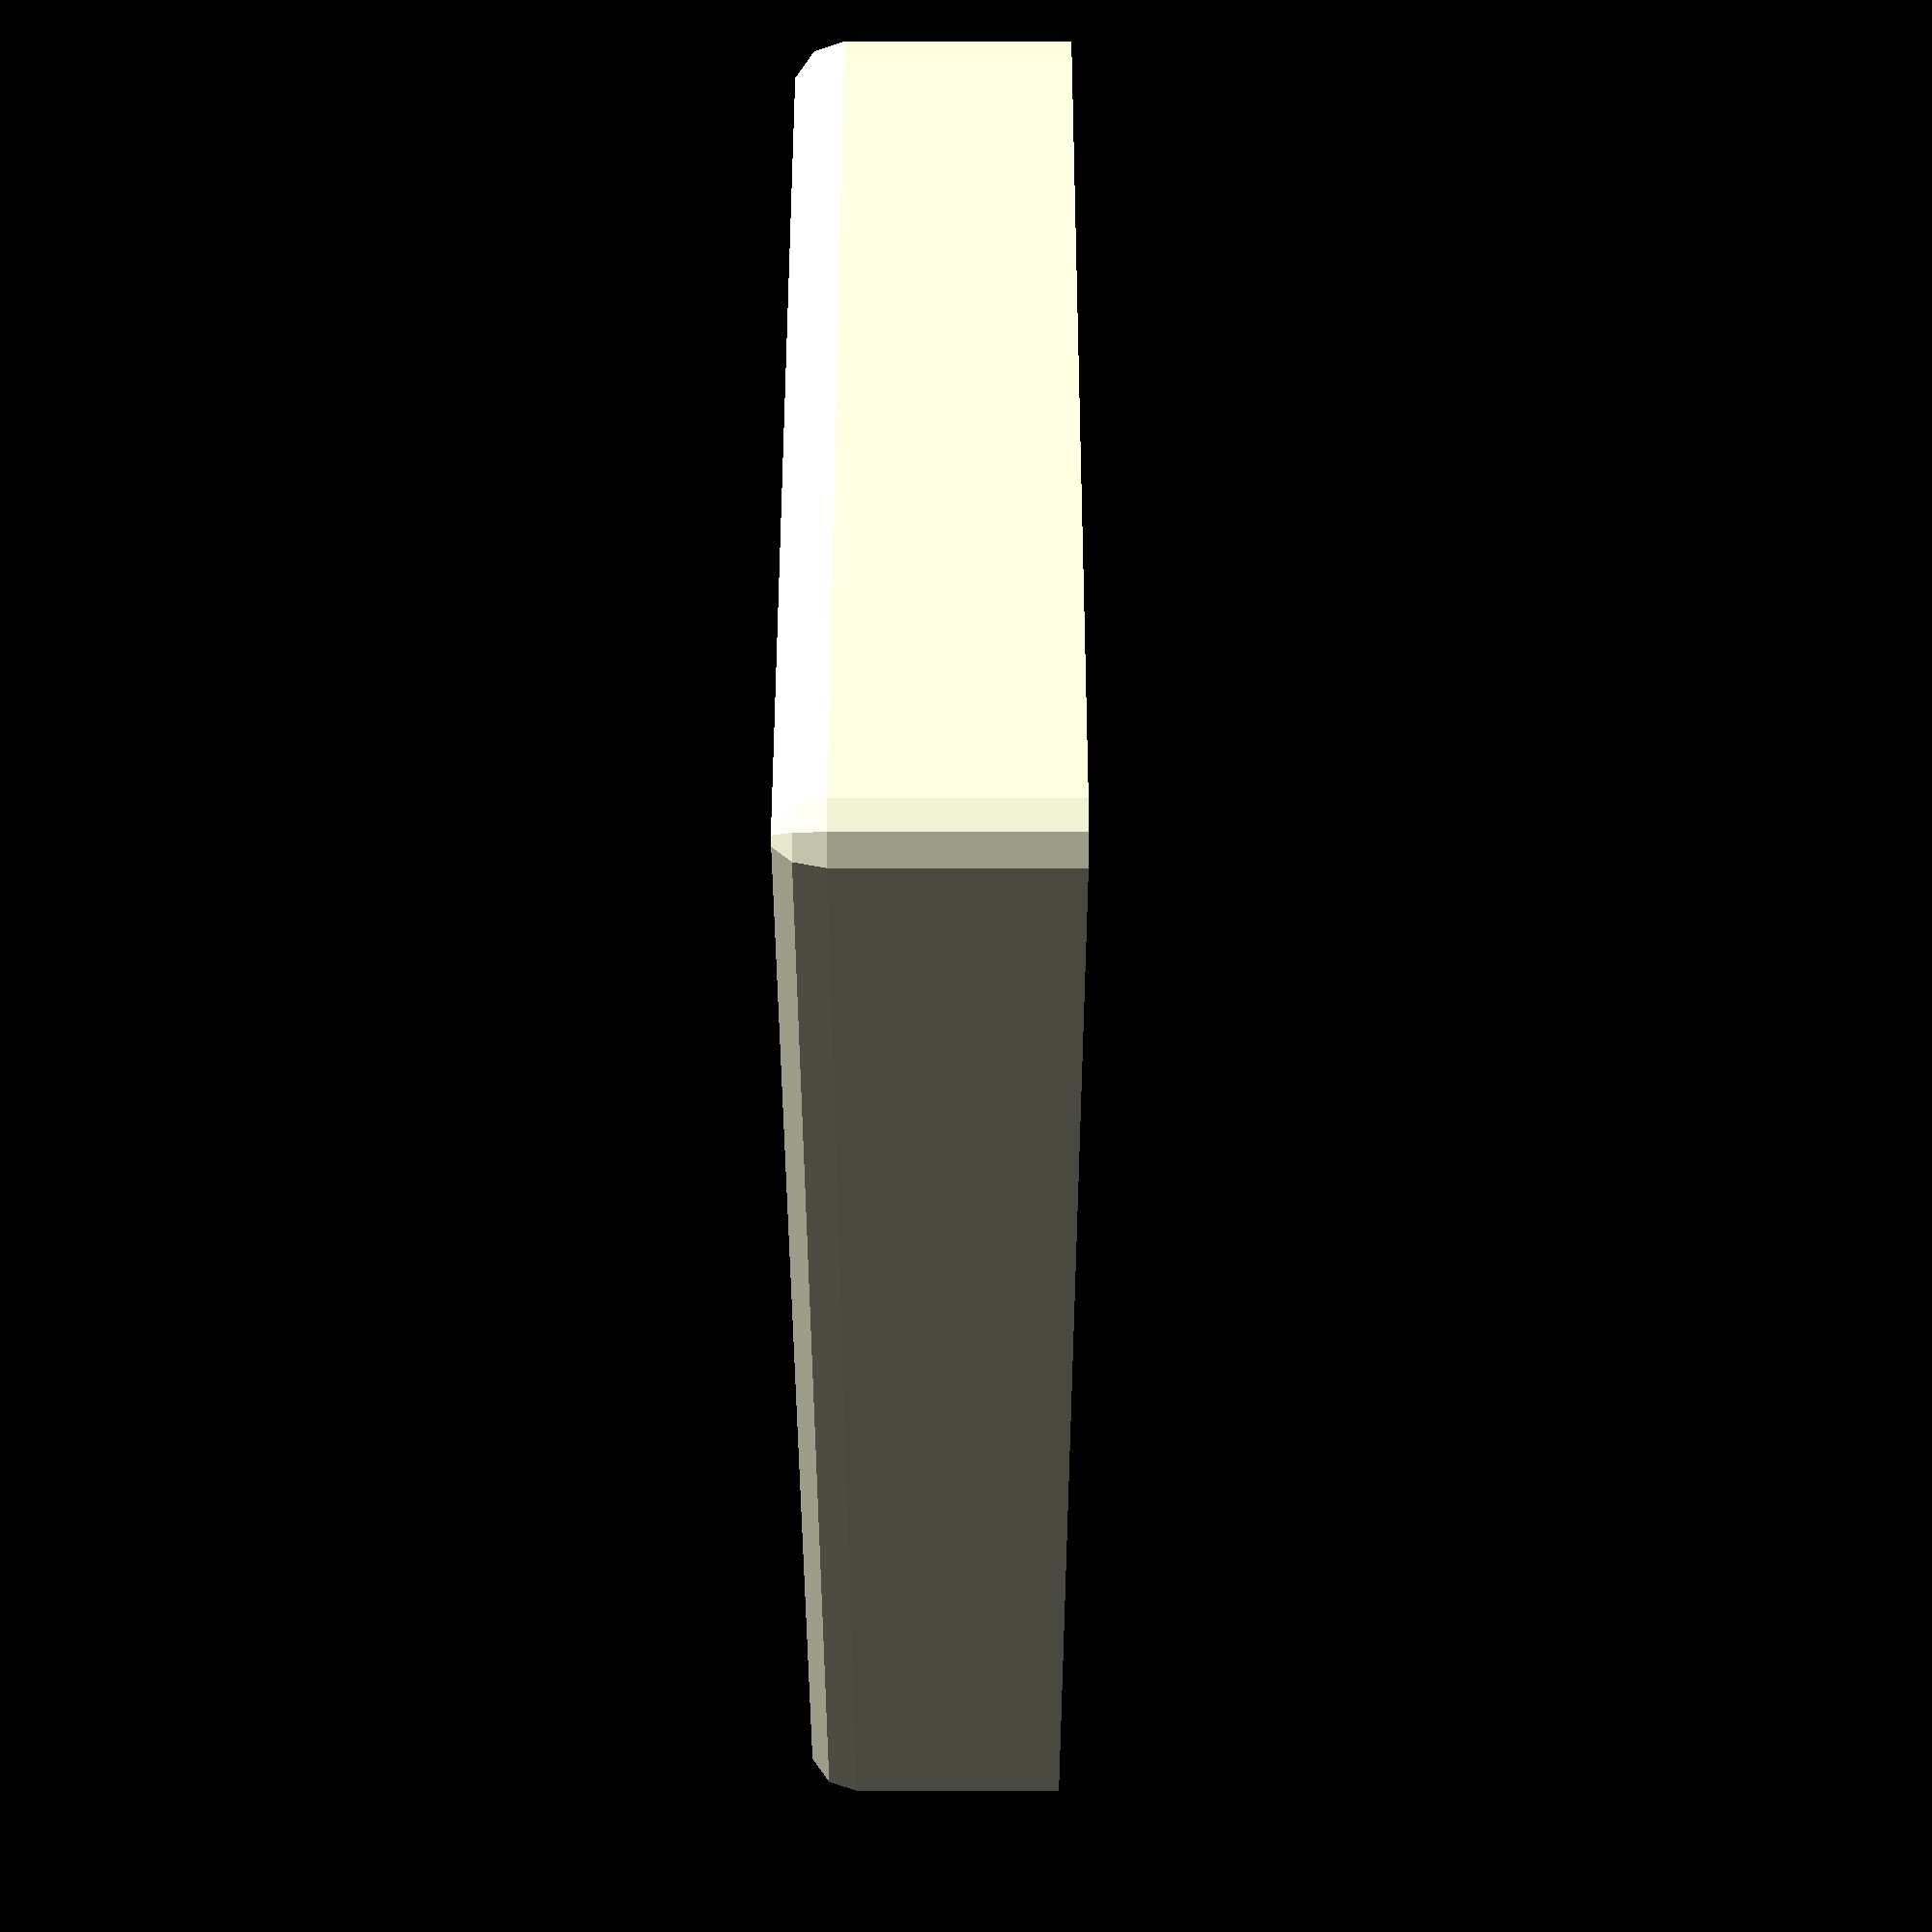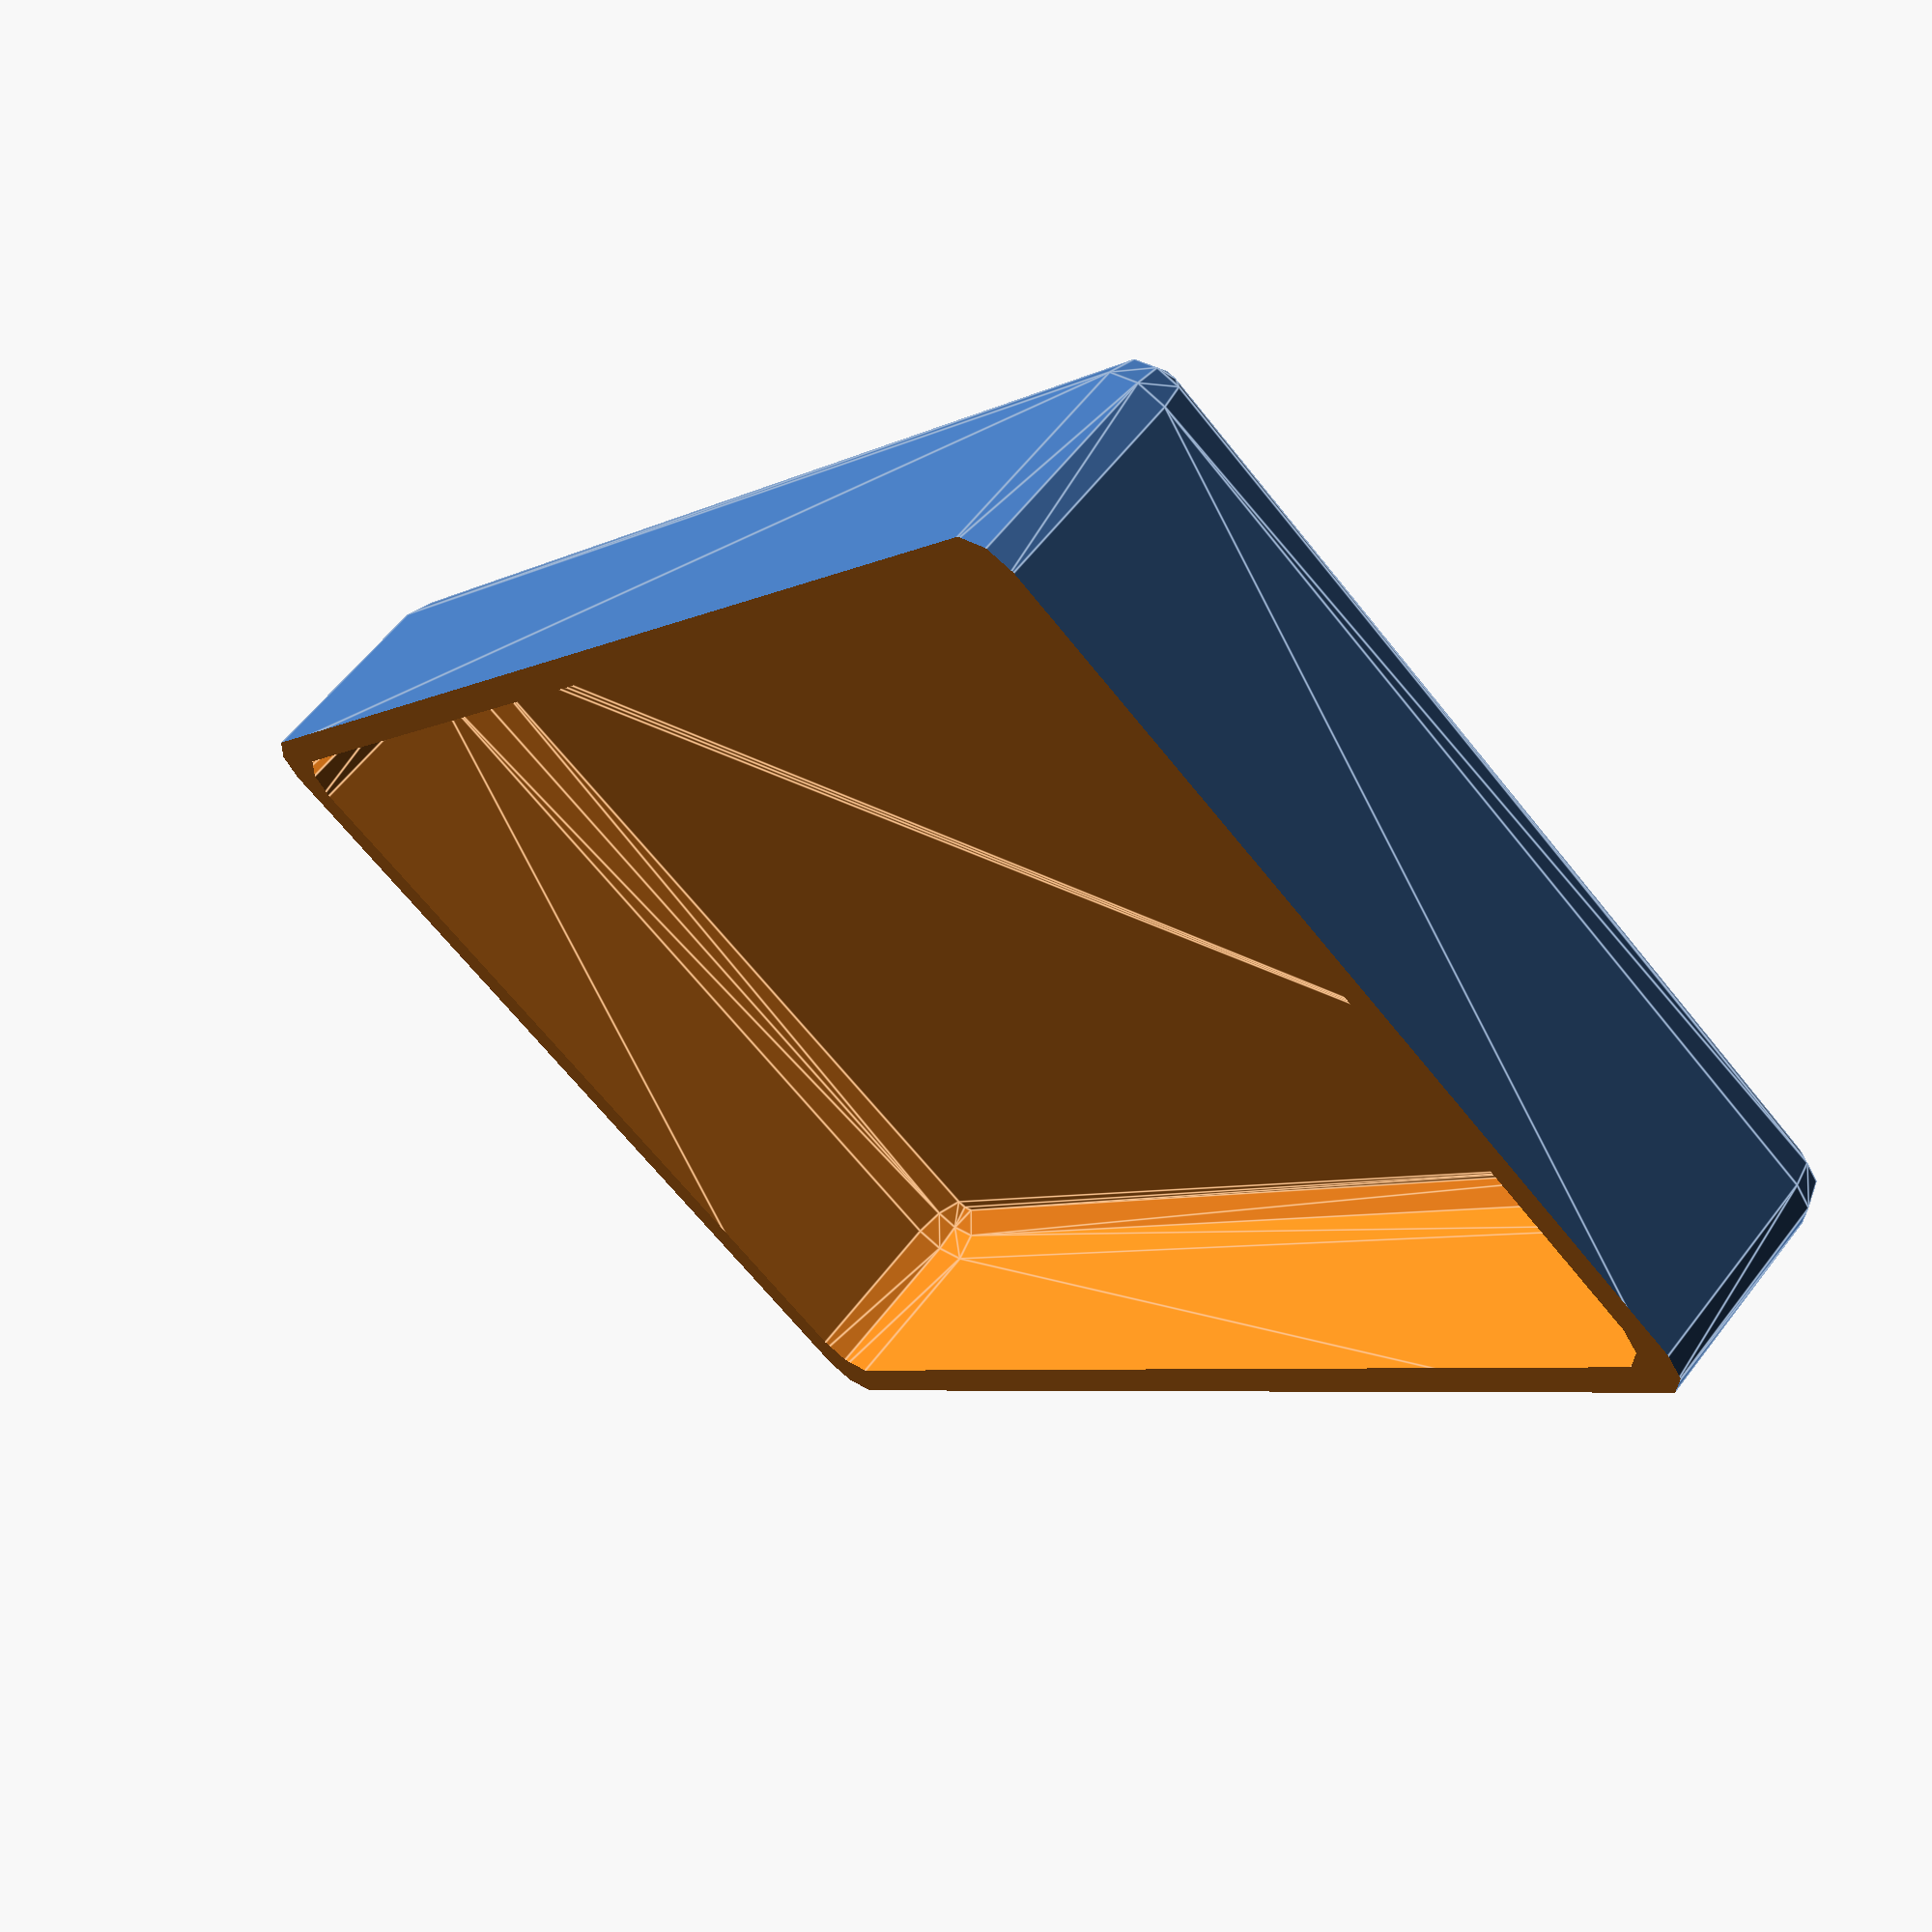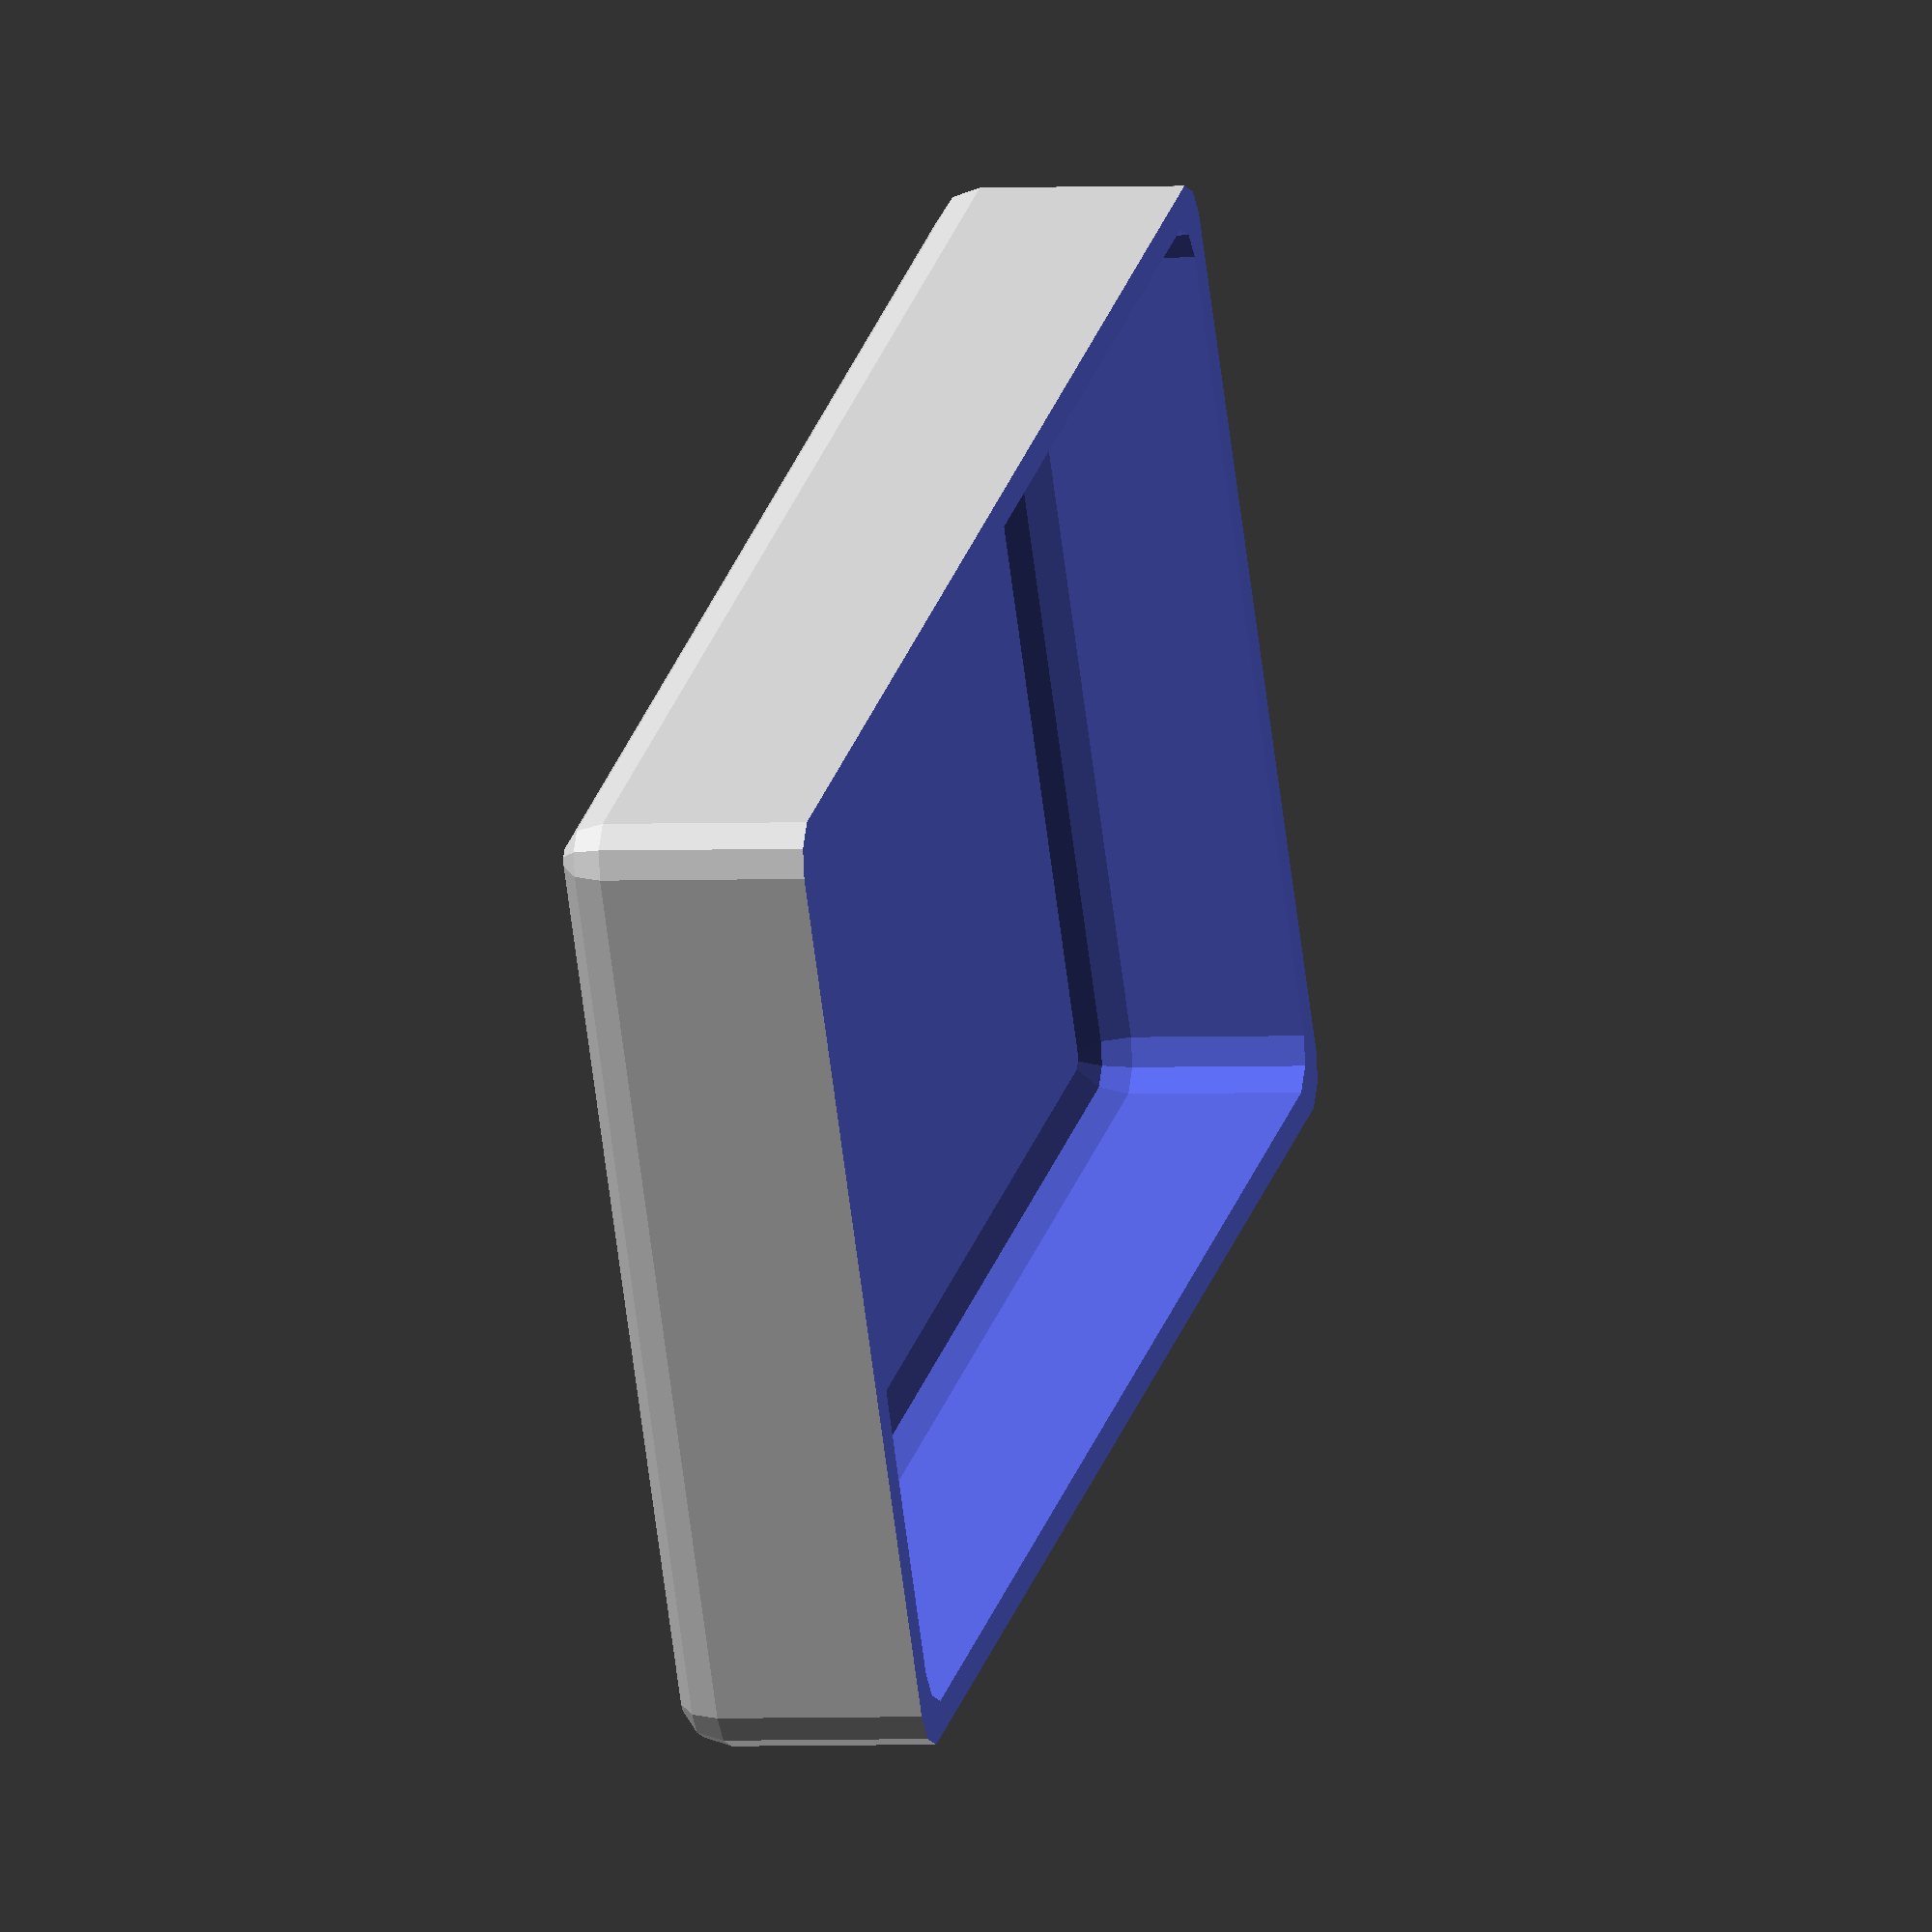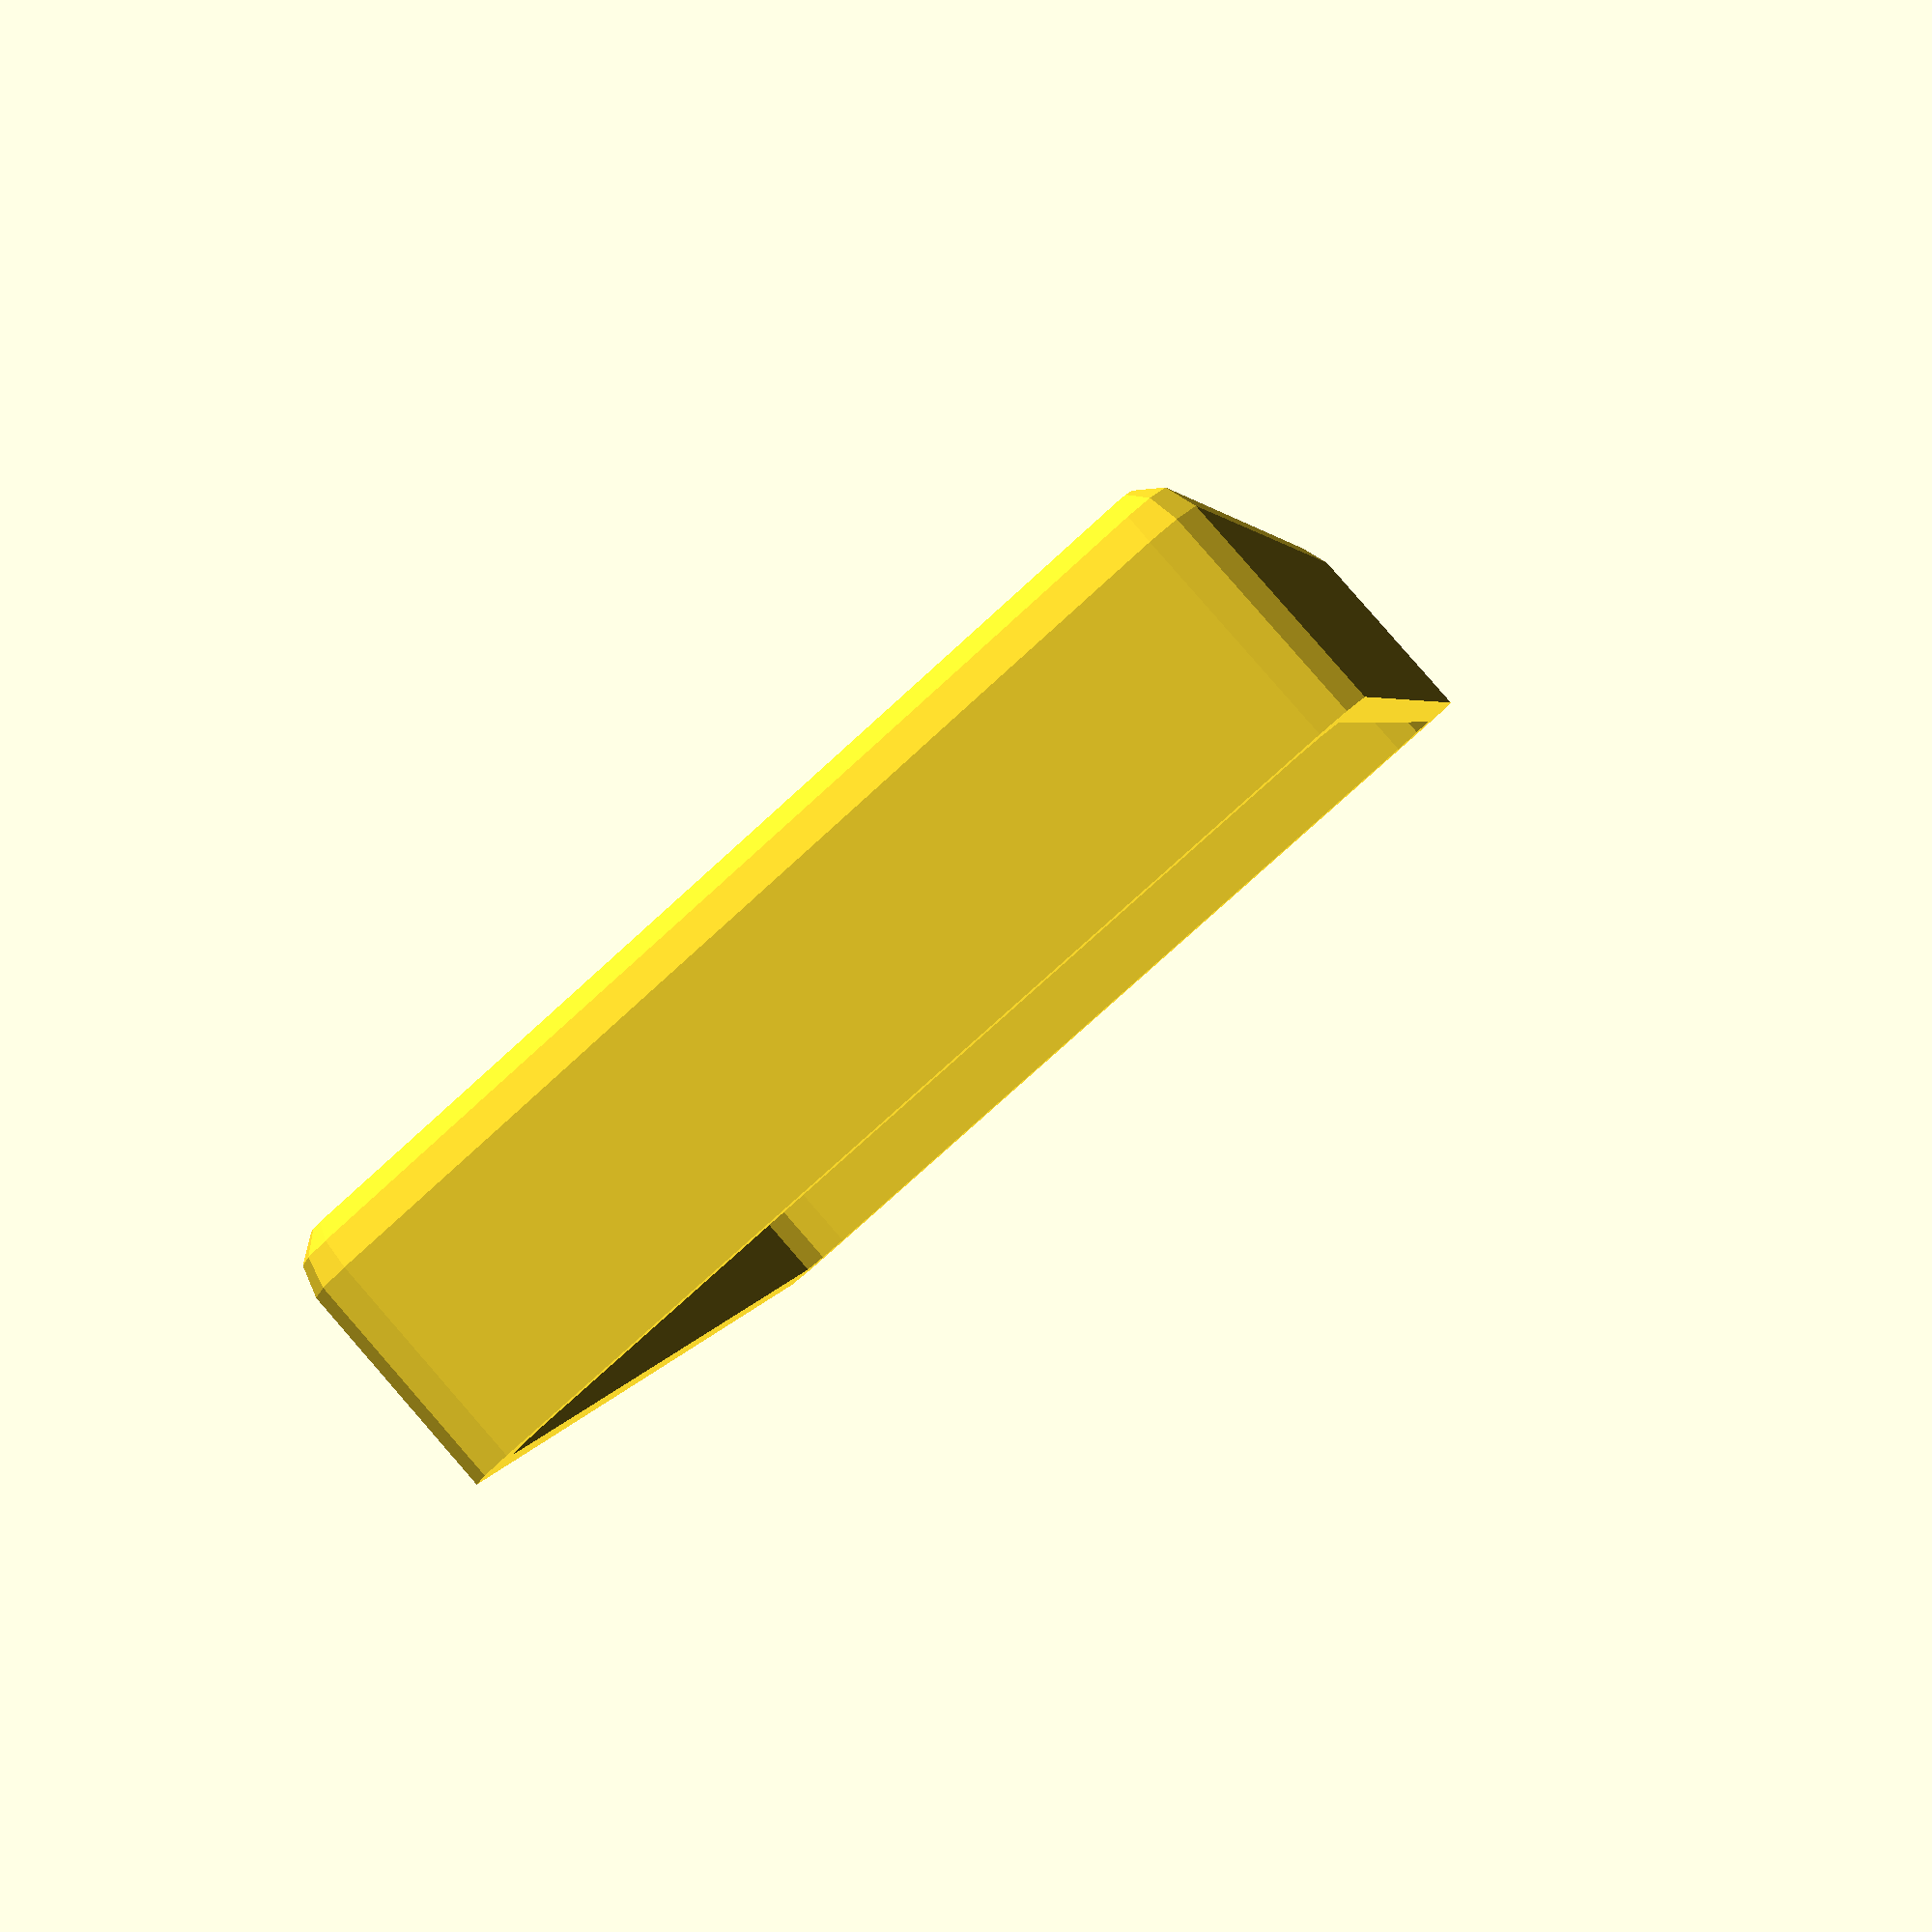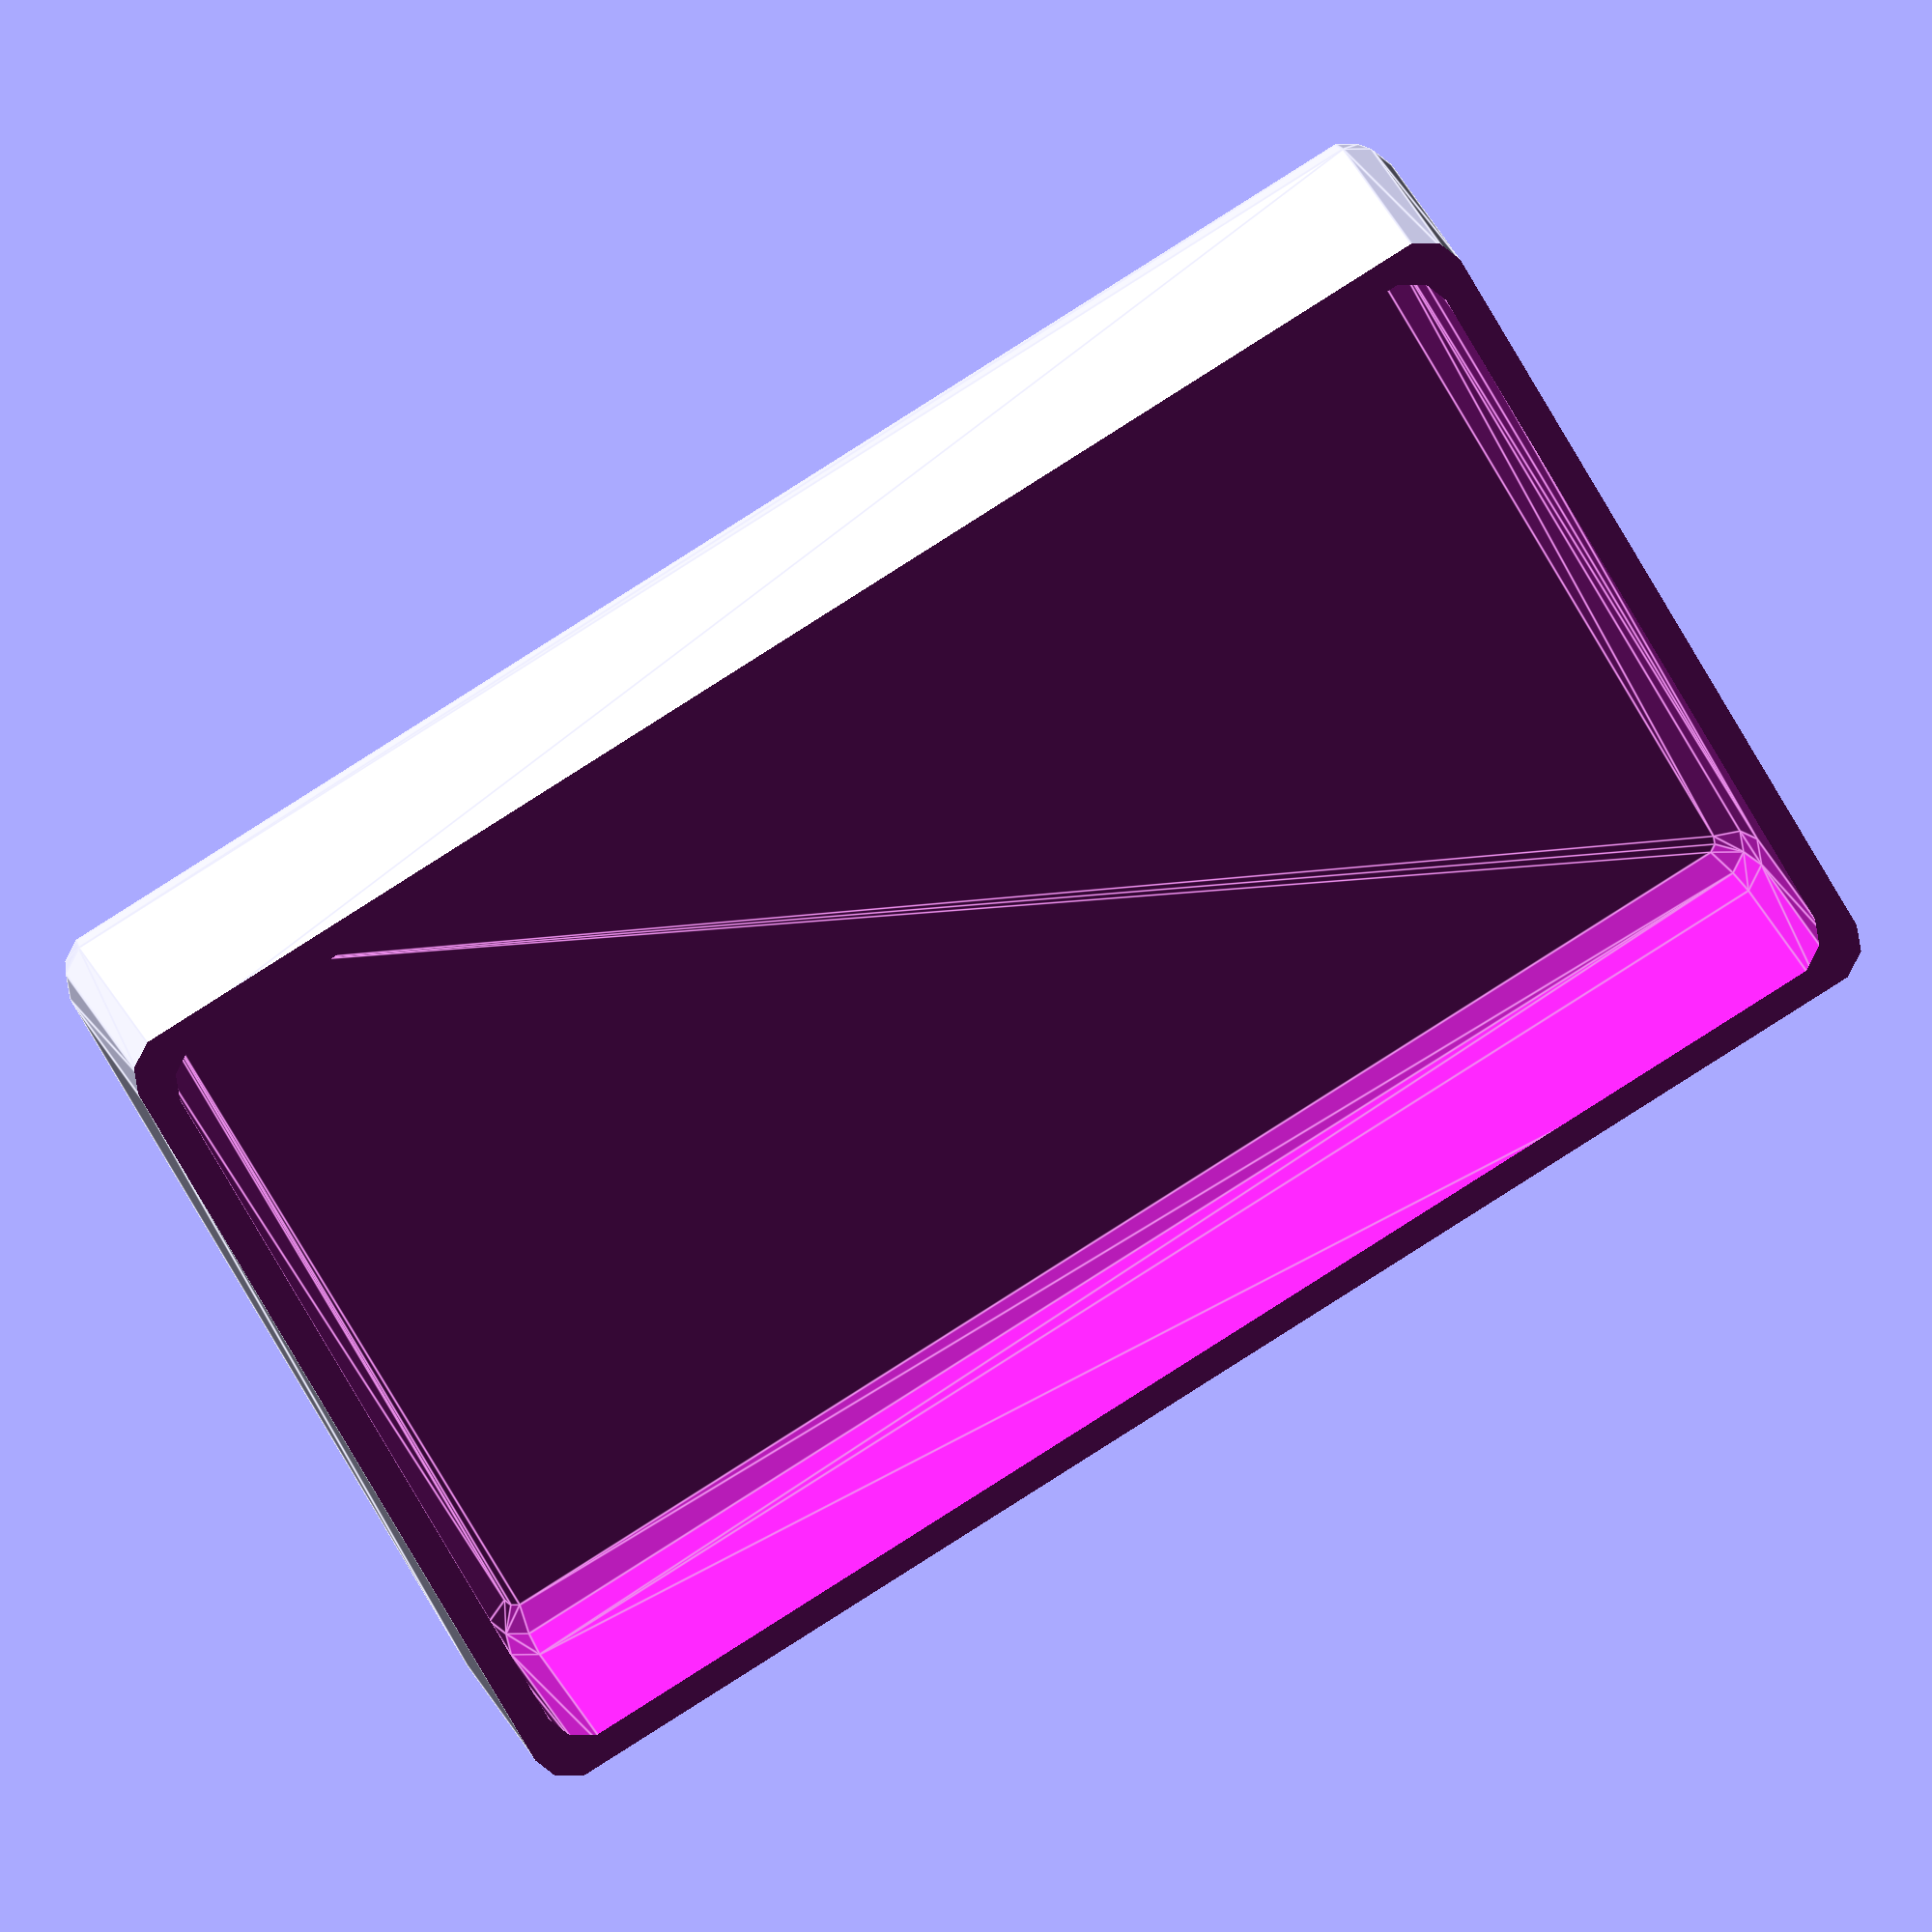
<openscad>
// Settings
box_length = 95.5;
box_width = 62.5;
box_height = 16;
wall_thickness = 2;

rounding = 3;
bleed = 1;

// Derived attributes
r_box_length = box_length-rounding*2;
r_box_width = box_width-rounding*2;
r_box_height = box_height-rounding*2+rounding+bleed;

r_hollow_length = box_length-rounding*2-wall_thickness*2;
r_hollow_width = box_width-rounding*2-wall_thickness*2;
r_hollow_height = box_height-rounding*2+rounding+bleed;
r_hollow_offset = rounding+wall_thickness;

difference() {
  // Base tray
  minkowski() {
    translate([rounding, rounding, rounding]) {
      cube([r_box_length, r_box_width, r_box_height]);
    }
    sphere(rounding);
  }

  // Slice off top
  translate([-bleed,-bleed,box_height]) {
    cube([box_length+bleed*2, box_width+bleed*2, rounding+bleed]);
  }

  // Hollow out tray
  minkowski() {
    translate([r_hollow_offset, r_hollow_offset, r_hollow_offset]) {
      cube([r_hollow_length, r_hollow_width, r_hollow_height]);
    }
    sphere(rounding);
  }
}

</openscad>
<views>
elev=2.8 azim=216.5 roll=269.9 proj=p view=wireframe
elev=120.4 azim=308.4 roll=143.0 proj=p view=edges
elev=181.6 azim=333.3 roll=253.6 proj=o view=wireframe
elev=94.5 azim=78.8 roll=221.1 proj=p view=solid
elev=332.0 azim=333.1 roll=341.3 proj=o view=edges
</views>
